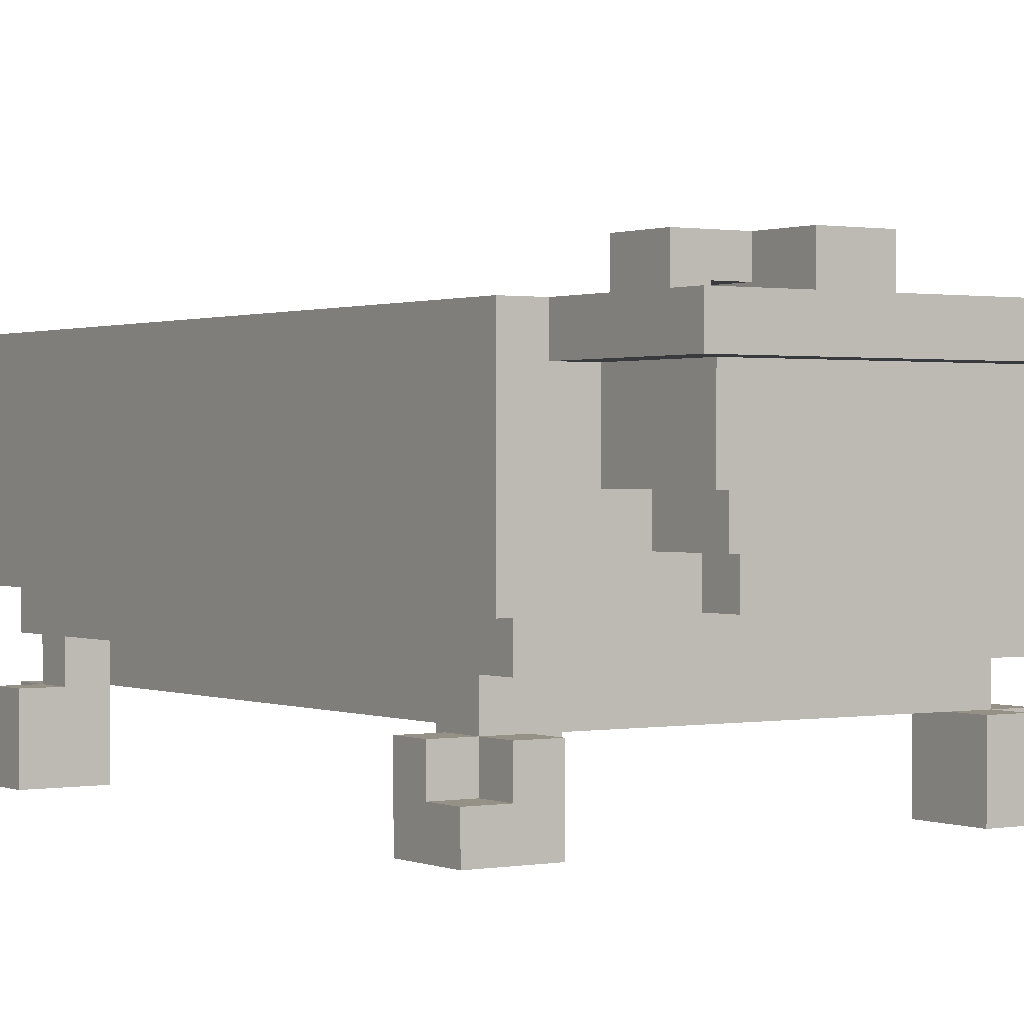
<metadata>
{"format":"obj","ext":"obj","renderer":"f3d","projection":"perspective","resolution":1024,"background":"white","views":[{"elev":0.7,"azim":-33.8,"up":"+Y"}]}
</metadata>
<code>
g baignoire
v 3 0 8
v 3 0 6
v 3 0 -8
v 3 0 -10
v 3 1 8
v 3 1 7
v 3 1 -9
v 3 1 -10
v 3 2 7
v 3 2 6
v 3 2 -8
v 3 2 -9
v 3 4 9
v 3 4 -11
v 3 9 9
v 3 9 -11
v 4 1 8
v 4 1 7
v 4 1 -9
v 4 1 -10
v 4 2 8
v 4 2 7
v 4 2 6
v 4 2 -8
v 4 2 -9
v 4 2 -10
v 4 3 8
v 4 3 7
v 4 3 6
v 4 3 -8
v 4 3 -9
v 4 3 -10
v 4 4 8
v 4 4 -10
v 4 8 13
v 4 8 9
v 4 8 -11
v 4 8 -15
v 4 9 13
v 4 9 9
v 4 9 -11
v 4 9 -15
v 5 2 6
v 5 2 -8
v 5 3 6
v 5 3 -8
v 5 6 12
v 5 6 9
v 5 6 -11
v 5 6 -14
v 5 8 12
v 5 8 9
v 5 8 -11
v 5 8 -14
v 6 5 11
v 6 5 9
v 6 5 -11
v 6 5 -13
v 6 6 11
v 6 6 9
v 6 6 -11
v 6 6 -13
v 7 4 10
v 7 4 9
v 7 4 -11
v 7 4 -12
v 7 5 10
v 7 5 9
v 7 5 -11
v 7 5 -12
v 12 5 10
v 12 5 8
v 12 5 -10
v 12 5 -12
v 12 6 10
v 12 6 8
v 12 6 -10
v 12 6 -12
v 13 3 7
v 13 3 6
v 13 3 -8
v 13 3 -9
v 13 4 7
v 13 4 6
v 13 4 -8
v 13 4 -9
v 13 6 11
v 13 6 8
v 13 6 -11
v 13 6 -13
v 13 8 11
v 13 8 8
v 13 8 -1
v 13 8 -2
v 13 8 -11
v 13 8 -13
v 13 9 -0
v 13 9 -1
v 13 10 -0
v 13 10 -2
v 13 11 -0
v 13 11 -2
v 14 0 8
v 14 0 6
v 14 0 -8
v 14 0 -10
v 14 2 8
v 14 2 7
v 14 2 6
v 14 2 -8
v 14 2 -9
v 14 2 -10
v 14 3 6
v 14 3 -8
v 14 4 8
v 14 4 7
v 14 4 6
v 14 4 -8
v 14 4 -9
v 14 4 -10
v 14 6 8
v 14 6 7
v 14 6 -9
v 14 6 -10
v 14 6 -11
v 14 8 12
v 14 8 8
v 14 8 -11
v 14 8 -14
v 14 9 12
v 14 9 8
v 14 9 -10
v 14 9 -14
v 15 4 7
v 15 4 -9
v 15 6 8
v 15 6 7
v 15 6 -9
v 15 6 -10
v 15 9 8
v 15 9 2
v 15 9 -4
v 15 9 -10
v 15 10 -0
v 15 10 -2
v 15 11 2
v 15 11 -0
v 15 11 -2
v 15 11 -4
v 4 4 7
v 4 4 -9
v 4 6 8
v 4 6 7
v 4 6 -9
v 4 6 -10
v 4 9 8
v 4 9 -10
v 5 0 8
v 5 0 6
v 5 0 -8
v 5 0 -10
v 5 2 8
v 5 2 7
v 5 2 6
v 5 2 -8
v 5 2 -9
v 5 2 -10
v 5 3 6
v 5 3 -8
v 5 4 8
v 5 4 7
v 5 4 6
v 5 4 -8
v 5 4 -9
v 5 4 -10
v 5 6 8
v 5 6 7
v 5 6 -9
v 5 6 -10
v 5 6 -11
v 5 8 12
v 5 8 8
v 5 8 -11
v 5 8 -14
v 5 9 12
v 5 9 8
v 5 9 -10
v 5 9 -14
v 6 3 7
v 6 3 6
v 6 3 -8
v 6 3 -9
v 6 4 7
v 6 4 6
v 6 4 -8
v 6 4 -9
v 6 6 11
v 6 6 8
v 6 6 -11
v 6 6 -13
v 6 8 11
v 6 8 8
v 6 8 -11
v 6 8 -13
v 7 5 10
v 7 5 8
v 7 5 -10
v 7 5 -12
v 7 6 10
v 7 6 8
v 7 6 -10
v 7 6 -12
v 12 4 10
v 12 4 9
v 12 4 -11
v 12 4 -12
v 12 5 10
v 12 5 9
v 12 5 -11
v 12 5 -12
v 13 5 11
v 13 5 9
v 13 5 -11
v 13 5 -13
v 13 6 11
v 13 6 9
v 13 6 -11
v 13 6 -13
v 14 2 6
v 14 2 -8
v 14 3 6
v 14 3 -8
v 14 6 12
v 14 6 9
v 14 6 -11
v 14 6 -14
v 14 8 12
v 14 8 9
v 14 8 -1
v 14 8 -2
v 14 8 -11
v 14 8 -14
v 14 9 -0
v 14 9 -1
v 14 10 -0
v 14 10 -2
v 15 1 8
v 15 1 7
v 15 1 -9
v 15 1 -10
v 15 2 8
v 15 2 7
v 15 2 6
v 15 2 -8
v 15 2 -9
v 15 2 -10
v 15 3 8
v 15 3 7
v 15 3 6
v 15 3 -8
v 15 3 -9
v 15 3 -10
v 15 4 8
v 15 4 -10
v 15 8 13
v 15 8 9
v 15 8 -11
v 15 8 -15
v 15 9 13
v 15 9 9
v 15 9 -11
v 15 9 -15
v 16 0 8
v 16 0 6
v 16 0 -8
v 16 0 -10
v 16 1 8
v 16 1 7
v 16 1 -9
v 16 1 -10
v 16 2 7
v 16 2 6
v 16 2 -8
v 16 2 -9
v 16 4 9
v 16 4 -11
v 16 8 2
v 16 8 -4
v 16 9 9
v 16 9 2
v 16 9 -4
v 16 9 -11
v 17 8 2
v 17 8 -4
v 17 11 2
v 17 11 -4
v 4 8 13
v 4 9 13
v 15 8 13
v 15 9 13
v 5 6 12
v 5 8 12
v 14 6 12
v 14 8 12
v 6 5 11
v 6 6 11
v 13 5 11
v 13 6 11
v 7 4 10
v 7 5 10
v 12 4 10
v 12 5 10
v 3 4 9
v 3 9 9
v 4 8 9
v 4 9 9
v 5 6 9
v 5 8 9
v 6 5 9
v 6 6 9
v 7 4 9
v 7 5 9
v 12 4 9
v 12 5 9
v 13 5 9
v 13 6 9
v 14 6 9
v 14 8 9
v 15 8 9
v 15 9 9
v 16 4 9
v 16 9 9
v 3 0 8
v 3 1 8
v 4 1 8
v 4 2 8
v 4 3 8
v 4 4 8
v 5 0 8
v 5 2 8
v 14 0 8
v 14 2 8
v 15 1 8
v 15 2 8
v 15 3 8
v 15 4 8
v 16 0 8
v 16 1 8
v 3 1 7
v 3 2 7
v 4 1 7
v 4 2 7
v 4 3 7
v 5 2 7
v 5 3 7
v 14 2 7
v 14 3 7
v 15 1 7
v 15 2 7
v 15 3 7
v 16 1 7
v 16 2 7
v 15 9 2
v 15 11 2
v 16 8 2
v 16 9 2
v 17 8 2
v 17 11 2
v 13 9 -0
v 13 10 -0
v 13 11 -0
v 14 9 -0
v 14 10 -0
v 15 10 -0
v 15 11 -0
v 13 8 -1
v 13 9 -1
v 14 8 -1
v 14 9 -1
v 3 0 -8
v 3 2 -8
v 4 2 -8
v 4 3 -8
v 5 0 -8
v 5 2 -8
v 5 3 -8
v 5 4 -8
v 6 3 -8
v 6 4 -8
v 13 3 -8
v 13 4 -8
v 14 0 -8
v 14 2 -8
v 14 3 -8
v 14 4 -8
v 15 2 -8
v 15 3 -8
v 16 0 -8
v 16 2 -8
v 4 4 -9
v 4 6 -9
v 5 4 -9
v 5 6 -9
v 6 3 -9
v 6 4 -9
v 13 3 -9
v 13 4 -9
v 14 4 -9
v 14 6 -9
v 15 4 -9
v 15 6 -9
v 4 6 -10
v 4 9 -10
v 5 4 -10
v 5 6 -10
v 5 9 -10
v 7 5 -10
v 7 6 -10
v 12 5 -10
v 12 6 -10
v 14 4 -10
v 14 6 -10
v 14 9 -10
v 15 6 -10
v 15 9 -10
v 5 6 -11
v 5 8 -11
v 6 6 -11
v 6 8 -11
v 13 6 -11
v 13 8 -11
v 14 6 -11
v 14 8 -11
v 7 5 -12
v 7 6 -12
v 12 5 -12
v 12 6 -12
v 6 6 -13
v 6 8 -13
v 13 6 -13
v 13 8 -13
v 5 8 -14
v 5 9 -14
v 14 8 -14
v 14 9 -14
v 5 8 12
v 5 9 12
v 14 8 12
v 14 9 12
v 6 6 11
v 6 8 11
v 13 6 11
v 13 8 11
v 7 5 10
v 7 6 10
v 12 5 10
v 12 6 10
v 4 6 8
v 4 9 8
v 5 4 8
v 5 6 8
v 5 8 8
v 5 9 8
v 6 6 8
v 6 8 8
v 7 5 8
v 7 6 8
v 12 5 8
v 12 6 8
v 13 6 8
v 13 8 8
v 14 4 8
v 14 6 8
v 14 8 8
v 14 9 8
v 15 6 8
v 15 9 8
v 4 4 7
v 4 6 7
v 5 4 7
v 5 6 7
v 6 3 7
v 6 4 7
v 13 3 7
v 13 4 7
v 14 4 7
v 14 6 7
v 15 4 7
v 15 6 7
v 3 0 6
v 3 2 6
v 4 2 6
v 4 3 6
v 5 0 6
v 5 2 6
v 5 3 6
v 5 4 6
v 6 3 6
v 6 4 6
v 13 3 6
v 13 4 6
v 14 0 6
v 14 2 6
v 14 3 6
v 14 4 6
v 15 2 6
v 15 3 6
v 16 0 6
v 16 2 6
v 13 8 -2
v 13 10 -2
v 13 11 -2
v 14 8 -2
v 14 10 -2
v 15 10 -2
v 15 11 -2
v 15 9 -4
v 15 11 -4
v 16 8 -4
v 16 9 -4
v 17 8 -4
v 17 11 -4
v 3 1 -9
v 3 2 -9
v 4 1 -9
v 4 2 -9
v 4 3 -9
v 5 2 -9
v 5 3 -9
v 14 2 -9
v 14 3 -9
v 15 1 -9
v 15 2 -9
v 15 3 -9
v 16 1 -9
v 16 2 -9
v 3 0 -10
v 3 1 -10
v 4 1 -10
v 4 2 -10
v 4 3 -10
v 4 4 -10
v 5 0 -10
v 5 2 -10
v 14 0 -10
v 14 2 -10
v 15 1 -10
v 15 2 -10
v 15 3 -10
v 15 4 -10
v 16 0 -10
v 16 1 -10
v 3 4 -11
v 3 9 -11
v 4 8 -11
v 4 9 -11
v 5 6 -11
v 5 8 -11
v 6 5 -11
v 6 6 -11
v 7 4 -11
v 7 5 -11
v 12 4 -11
v 12 5 -11
v 13 5 -11
v 13 6 -11
v 14 6 -11
v 14 8 -11
v 15 8 -11
v 15 9 -11
v 16 4 -11
v 16 9 -11
v 7 4 -12
v 7 5 -12
v 12 4 -12
v 12 5 -12
v 6 5 -13
v 6 6 -13
v 13 5 -13
v 13 6 -13
v 5 6 -14
v 5 8 -14
v 14 6 -14
v 14 8 -14
v 4 8 -15
v 4 9 -15
v 15 8 -15
v 15 9 -15
v 3 0 8
v 5 0 8
v 14 0 8
v 16 0 8
v 3 0 6
v 5 0 6
v 14 0 6
v 16 0 6
v 3 0 -8
v 5 0 -8
v 14 0 -8
v 16 0 -8
v 3 0 -10
v 5 0 -10
v 14 0 -10
v 16 0 -10
v 5 2 7
v 14 2 7
v 5 2 6
v 14 2 6
v 5 2 -8
v 14 2 -8
v 5 2 -9
v 14 2 -9
v 4 3 8
v 15 3 8
v 4 3 7
v 5 3 7
v 14 3 7
v 15 3 7
v 4 3 6
v 5 3 6
v 14 3 6
v 15 3 6
v 4 3 -8
v 5 3 -8
v 14 3 -8
v 15 3 -8
v 4 3 -9
v 5 3 -9
v 14 3 -9
v 15 3 -9
v 4 3 -10
v 15 3 -10
v 7 4 10
v 12 4 10
v 3 4 9
v 7 4 9
v 12 4 9
v 16 4 9
v 4 4 8
v 15 4 8
v 4 4 -10
v 15 4 -10
v 3 4 -11
v 7 4 -11
v 12 4 -11
v 16 4 -11
v 7 4 -12
v 12 4 -12
v 6 5 11
v 13 5 11
v 7 5 10
v 12 5 10
v 6 5 9
v 7 5 9
v 12 5 9
v 13 5 9
v 6 5 -11
v 7 5 -11
v 12 5 -11
v 13 5 -11
v 7 5 -12
v 12 5 -12
v 6 5 -13
v 13 5 -13
v 5 6 12
v 14 6 12
v 6 6 11
v 13 6 11
v 5 6 9
v 6 6 9
v 13 6 9
v 14 6 9
v 5 6 -11
v 6 6 -11
v 13 6 -11
v 14 6 -11
v 6 6 -13
v 13 6 -13
v 5 6 -14
v 14 6 -14
v 4 8 13
v 15 8 13
v 5 8 12
v 14 8 12
v 4 8 9
v 5 8 9
v 14 8 9
v 15 8 9
v 16 8 2
v 17 8 2
v 13 8 -1
v 14 8 -1
v 13 8 -2
v 14 8 -2
v 16 8 -4
v 17 8 -4
v 4 8 -11
v 5 8 -11
v 14 8 -11
v 15 8 -11
v 5 8 -14
v 14 8 -14
v 4 8 -15
v 15 8 -15
v 13 9 -0
v 14 9 -0
v 13 9 -1
v 14 9 -1
v 14 10 -0
v 15 10 -0
v 14 10 -2
v 15 10 -2
v 3 1 8
v 4 1 8
v 15 1 8
v 16 1 8
v 3 1 7
v 4 1 7
v 15 1 7
v 16 1 7
v 3 1 -9
v 4 1 -9
v 15 1 -9
v 16 1 -9
v 3 1 -10
v 4 1 -10
v 15 1 -10
v 16 1 -10
v 4 2 8
v 5 2 8
v 14 2 8
v 15 2 8
v 3 2 7
v 4 2 7
v 5 2 7
v 14 2 7
v 15 2 7
v 16 2 7
v 3 2 6
v 4 2 6
v 15 2 6
v 16 2 6
v 3 2 -8
v 4 2 -8
v 15 2 -8
v 16 2 -8
v 3 2 -9
v 4 2 -9
v 5 2 -9
v 14 2 -9
v 15 2 -9
v 16 2 -9
v 4 2 -10
v 5 2 -10
v 14 2 -10
v 15 2 -10
v 6 3 7
v 13 3 7
v 5 3 6
v 6 3 6
v 13 3 6
v 14 3 6
v 5 3 -8
v 6 3 -8
v 13 3 -8
v 14 3 -8
v 6 3 -9
v 13 3 -9
v 5 4 8
v 14 4 8
v 4 4 7
v 5 4 7
v 6 4 7
v 13 4 7
v 14 4 7
v 15 4 7
v 5 4 6
v 6 4 6
v 13 4 6
v 14 4 6
v 5 4 -8
v 6 4 -8
v 13 4 -8
v 14 4 -8
v 4 4 -9
v 5 4 -9
v 6 4 -9
v 13 4 -9
v 14 4 -9
v 15 4 -9
v 5 4 -10
v 14 4 -10
v 7 5 10
v 12 5 10
v 7 5 8
v 12 5 8
v 7 5 -10
v 12 5 -10
v 7 5 -12
v 12 5 -12
v 6 6 11
v 13 6 11
v 7 6 10
v 12 6 10
v 4 6 8
v 5 6 8
v 6 6 8
v 7 6 8
v 12 6 8
v 13 6 8
v 14 6 8
v 15 6 8
v 4 6 7
v 5 6 7
v 14 6 7
v 15 6 7
v 4 6 -9
v 5 6 -9
v 14 6 -9
v 15 6 -9
v 4 6 -10
v 5 6 -10
v 7 6 -10
v 12 6 -10
v 14 6 -10
v 15 6 -10
v 5 6 -11
v 6 6 -11
v 13 6 -11
v 14 6 -11
v 7 6 -12
v 12 6 -12
v 6 6 -13
v 13 6 -13
v 5 8 12
v 14 8 12
v 6 8 11
v 13 8 11
v 5 8 8
v 6 8 8
v 13 8 8
v 14 8 8
v 5 8 -11
v 6 8 -11
v 13 8 -11
v 14 8 -11
v 6 8 -13
v 13 8 -13
v 5 8 -14
v 14 8 -14
v 4 9 13
v 15 9 13
v 5 9 12
v 14 9 12
v 3 9 9
v 4 9 9
v 15 9 9
v 16 9 9
v 4 9 8
v 5 9 8
v 14 9 8
v 15 9 8
v 15 9 2
v 16 9 2
v 15 9 -4
v 16 9 -4
v 4 9 -10
v 5 9 -10
v 14 9 -10
v 15 9 -10
v 3 9 -11
v 4 9 -11
v 15 9 -11
v 16 9 -11
v 5 9 -14
v 14 9 -14
v 4 9 -15
v 15 9 -15
v 15 11 2
v 17 11 2
v 13 11 -0
v 15 11 -0
v 13 11 -2
v 15 11 -2
v 15 11 -4
v 17 11 -4
f 5 2 1
f 6 2 5
f 7 4 3
f 8 4 7
f 9 2 6
f 10 2 9
f 11 7 3
f 12 7 11
f 15 14 13
f 16 14 15
f 21 18 17
f 22 18 21
f 25 20 19
f 26 20 25
f 28 23 22
f 29 23 28
f 30 25 24
f 31 25 30
f 33 29 28
f 33 32 31
f 33 31 30
f 33 30 29
f 33 28 27
f 34 32 33
f 39 36 35
f 40 36 39
f 41 38 37
f 42 38 41
f 45 44 43
f 46 44 45
f 51 48 47
f 52 48 51
f 53 50 49
f 54 50 53
f 59 56 55
f 60 56 59
f 61 58 57
f 62 58 61
f 67 64 63
f 68 64 67
f 69 66 65
f 70 66 69
f 75 72 71
f 76 72 75
f 77 74 73
f 78 74 77
f 83 80 79
f 84 80 83
f 85 82 81
f 86 82 85
f 91 88 87
f 92 88 91
f 95 90 89
f 96 90 95
f 98 94 93
f 99 98 97
f 100 94 98
f 100 98 99
f 101 100 99
f 102 100 101
f 107 104 103
f 108 104 107
f 109 104 108
f 110 106 105
f 111 106 110
f 112 106 111
f 117 114 113
f 118 114 117
f 121 116 115
f 122 116 121
f 123 120 119
f 124 120 123
f 128 125 124
f 130 127 126
f 131 127 130
f 132 129 128
f 132 128 124
f 133 129 132
f 137 135 134
f 138 135 137
f 140 137 136
f 140 139 138
f 140 138 137
f 141 139 140
f 142 139 141
f 143 139 142
f 144 142 141
f 145 142 144
f 146 144 141
f 147 144 146
f 148 142 145
f 149 142 148
f 150 151 153
f 153 151 154
f 152 153 156
f 154 155 156
f 153 154 156
f 156 155 157
f 158 159 162
f 162 159 163
f 163 159 164
f 160 161 165
f 165 161 166
f 166 161 167
f 168 169 172
f 172 169 173
f 170 171 176
f 176 171 177
f 174 175 178
f 178 175 179
f 179 180 183
f 181 182 185
f 185 182 186
f 183 184 187
f 179 183 187
f 187 184 188
f 189 190 193
f 193 190 194
f 191 192 195
f 195 192 196
f 197 198 201
f 201 198 202
f 199 200 203
f 203 200 204
f 205 206 209
f 209 206 210
f 207 208 211
f 211 208 212
f 213 214 217
f 217 214 218
f 215 216 219
f 219 216 220
f 221 222 225
f 225 222 226
f 223 224 227
f 227 224 228
f 229 230 231
f 231 230 232
f 233 234 237
f 237 234 238
f 235 236 241
f 241 236 242
f 239 240 244
f 243 244 245
f 244 240 246
f 245 244 246
f 247 248 251
f 251 248 252
f 249 250 255
f 255 250 256
f 252 253 258
f 258 253 259
f 254 255 260
f 260 255 261
f 258 259 263
f 261 262 263
f 260 261 263
f 259 260 263
f 257 258 263
f 263 262 264
f 265 266 269
f 269 266 270
f 267 268 271
f 271 268 272
f 273 274 277
f 277 274 278
f 275 276 279
f 279 276 280
f 278 274 281
f 281 274 282
f 275 279 283
f 283 279 284
f 285 286 287
f 287 286 288
f 285 287 289
f 289 287 290
f 288 286 291
f 291 286 292
f 293 294 295
f 295 294 296
f 299 298 297
f 300 298 299
f 303 302 301
f 304 302 303
f 307 306 305
f 308 306 307
f 311 310 309
f 312 310 311
f 315 314 313
f 316 314 315
f 317 315 313
f 318 315 317
f 319 317 313
f 320 317 319
f 321 319 313
f 322 319 321
f 325 324 323
f 327 326 325
f 329 328 327
f 331 329 327
f 331 330 329
f 331 325 323
f 331 327 325
f 332 330 331
f 335 334 333
f 339 335 333
f 339 336 335
f 340 336 339
f 343 342 341
f 344 342 343
f 345 338 337
f 346 338 345
f 347 343 341
f 348 343 347
f 351 350 349
f 352 350 351
f 354 353 352
f 355 353 354
f 356 355 354
f 357 355 356
f 359 357 356
f 360 357 359
f 361 359 358
f 362 359 361
f 366 364 363
f 367 366 365
f 368 364 366
f 368 366 367
f 372 370 369
f 373 371 370
f 373 370 372
f 374 371 373
f 375 371 374
f 378 377 376
f 379 377 378
f 382 381 380
f 384 382 380
f 384 383 382
f 385 383 384
f 386 383 385
f 388 387 386
f 389 387 388
f 394 391 390
f 395 391 394
f 396 393 392
f 396 394 393
f 397 394 396
f 398 396 392
f 399 396 398
f 402 401 400
f 403 401 402
f 406 405 404
f 407 405 406
f 410 409 408
f 411 409 410
f 415 413 412
f 416 413 415
f 417 415 414
f 418 415 417
f 419 417 414
f 421 419 414
f 421 420 419
f 422 420 421
f 424 423 422
f 425 423 424
f 428 427 426
f 429 427 428
f 432 431 430
f 433 431 432
f 436 435 434
f 437 435 436
f 440 439 438
f 441 439 440
f 444 443 442
f 445 443 444
f 446 447 448
f 448 447 449
f 450 451 452
f 452 451 453
f 454 455 456
f 456 455 457
f 458 459 461
f 461 459 462
f 462 459 463
f 460 461 464
f 461 462 464
f 464 462 465
f 460 464 466
f 466 464 467
f 460 466 468
f 468 469 470
f 468 470 472
f 470 471 472
f 460 468 472
f 472 471 473
f 473 471 474
f 473 474 476
f 474 475 476
f 476 475 477
f 478 479 480
f 480 479 481
f 482 483 484
f 484 483 485
f 486 487 488
f 488 487 489
f 490 491 492
f 490 492 494
f 492 493 494
f 494 493 495
f 495 493 496
f 496 497 498
f 498 497 499
f 500 501 504
f 504 501 505
f 502 503 506
f 503 504 506
f 506 504 507
f 502 506 508
f 508 506 509
f 510 511 513
f 511 512 514
f 513 511 514
f 514 512 515
f 515 512 516
f 517 518 520
f 519 520 521
f 520 518 522
f 521 520 522
f 523 524 525
f 525 524 526
f 526 527 528
f 528 527 529
f 528 529 530
f 530 529 531
f 530 531 533
f 533 531 534
f 532 533 535
f 535 533 536
f 537 538 539
f 537 539 543
f 539 540 543
f 543 540 544
f 545 546 547
f 547 546 548
f 541 542 549
f 549 542 550
f 545 547 551
f 551 547 552
f 553 554 555
f 555 554 556
f 553 555 557
f 557 555 558
f 553 557 559
f 559 557 560
f 553 559 561
f 561 559 562
f 563 564 565
f 565 566 567
f 567 568 569
f 567 569 571
f 569 570 571
f 563 565 571
f 565 567 571
f 571 570 572
f 573 574 575
f 575 574 576
f 577 578 579
f 579 578 580
f 581 582 583
f 583 582 584
f 585 586 587
f 587 586 588
f 593 590 589
f 594 590 593
f 595 592 591
f 596 592 595
f 601 598 597
f 602 598 601
f 603 600 599
f 604 600 603
f 607 606 605
f 608 606 607
f 609 608 607
f 610 608 609
f 611 610 609
f 612 610 611
f 615 614 613
f 616 614 615
f 617 614 616
f 618 614 617
f 623 620 619
f 624 620 623
f 625 622 621
f 626 622 625
f 631 628 627
f 631 630 629
f 631 629 628
f 632 630 631
f 636 634 633
f 637 634 636
f 639 636 635
f 639 638 637
f 639 637 636
f 640 638 639
f 641 639 635
f 642 638 640
f 643 641 635
f 643 642 641
f 644 642 643
f 645 642 644
f 646 638 642
f 646 642 645
f 647 645 644
f 648 645 647
f 651 650 649
f 652 650 651
f 653 651 649
f 654 651 653
f 655 650 652
f 656 650 655
f 661 658 657
f 662 660 659
f 663 661 657
f 663 662 661
f 664 660 662
f 664 662 663
f 667 666 665
f 668 666 667
f 669 667 665
f 670 667 669
f 671 666 668
f 672 666 671
f 677 674 673
f 678 676 675
f 679 677 673
f 679 678 677
f 680 676 678
f 680 678 679
f 683 682 681
f 684 682 683
f 685 683 681
f 686 683 685
f 687 682 684
f 688 682 687
f 693 692 691
f 694 692 693
f 695 690 689
f 696 690 695
f 701 698 697
f 702 700 699
f 703 701 697
f 703 702 701
f 704 700 702
f 704 702 703
f 707 706 705
f 708 706 707
f 711 710 709
f 712 710 711
f 713 714 717
f 717 714 718
f 715 716 719
f 719 716 720
f 721 722 725
f 725 722 726
f 723 724 727
f 727 724 728
f 729 730 734
f 734 730 735
f 731 732 736
f 736 732 737
f 733 734 739
f 739 734 740
f 737 738 741
f 741 738 742
f 743 744 747
f 747 744 748
f 745 746 751
f 751 746 752
f 748 749 753
f 753 749 754
f 750 751 755
f 755 751 756
f 757 758 760
f 760 758 761
f 759 760 763
f 761 762 763
f 760 761 763
f 763 762 764
f 764 762 765
f 765 762 766
f 764 765 767
f 767 765 768
f 769 770 772
f 772 770 773
f 773 770 774
f 774 770 775
f 771 772 777
f 772 773 777
f 777 773 778
f 775 776 779
f 774 775 779
f 779 776 780
f 771 777 781
f 780 776 784
f 781 782 785
f 771 781 785
f 785 782 786
f 786 782 787
f 783 784 788
f 784 776 789
f 788 784 789
f 789 776 790
f 786 787 791
f 787 788 791
f 788 789 791
f 791 789 792
f 793 794 795
f 795 794 796
f 797 798 799
f 799 798 800
f 801 802 803
f 803 802 804
f 801 803 807
f 807 803 808
f 804 802 809
f 809 802 810
f 805 806 813
f 813 806 814
f 811 812 815
f 815 812 816
f 817 818 821
f 821 818 822
f 819 820 825
f 825 820 826
f 822 823 827
f 827 823 828
f 824 825 829
f 829 825 830
f 828 823 831
f 824 829 832
f 828 831 833
f 831 832 833
f 832 829 834
f 833 832 834
f 835 836 837
f 837 836 838
f 835 837 839
f 839 837 840
f 838 836 841
f 841 836 842
f 843 844 847
f 845 846 848
f 843 847 849
f 847 848 849
f 848 846 850
f 849 848 850
f 851 852 853
f 853 852 854
f 851 853 856
f 854 852 857
f 855 856 859
f 856 853 859
f 859 853 860
f 857 858 861
f 854 857 861
f 861 858 862
f 862 858 863
f 863 858 864
f 855 859 867
f 865 866 870
f 867 868 871
f 855 867 871
f 871 868 872
f 869 870 873
f 870 866 873
f 873 866 874
f 872 868 875
f 869 873 876
f 872 875 877
f 875 876 877
f 876 873 878
f 877 876 878
f 879 880 882
f 881 882 883
f 882 880 884
f 883 882 884
f 884 880 885
f 885 880 886

</code>
